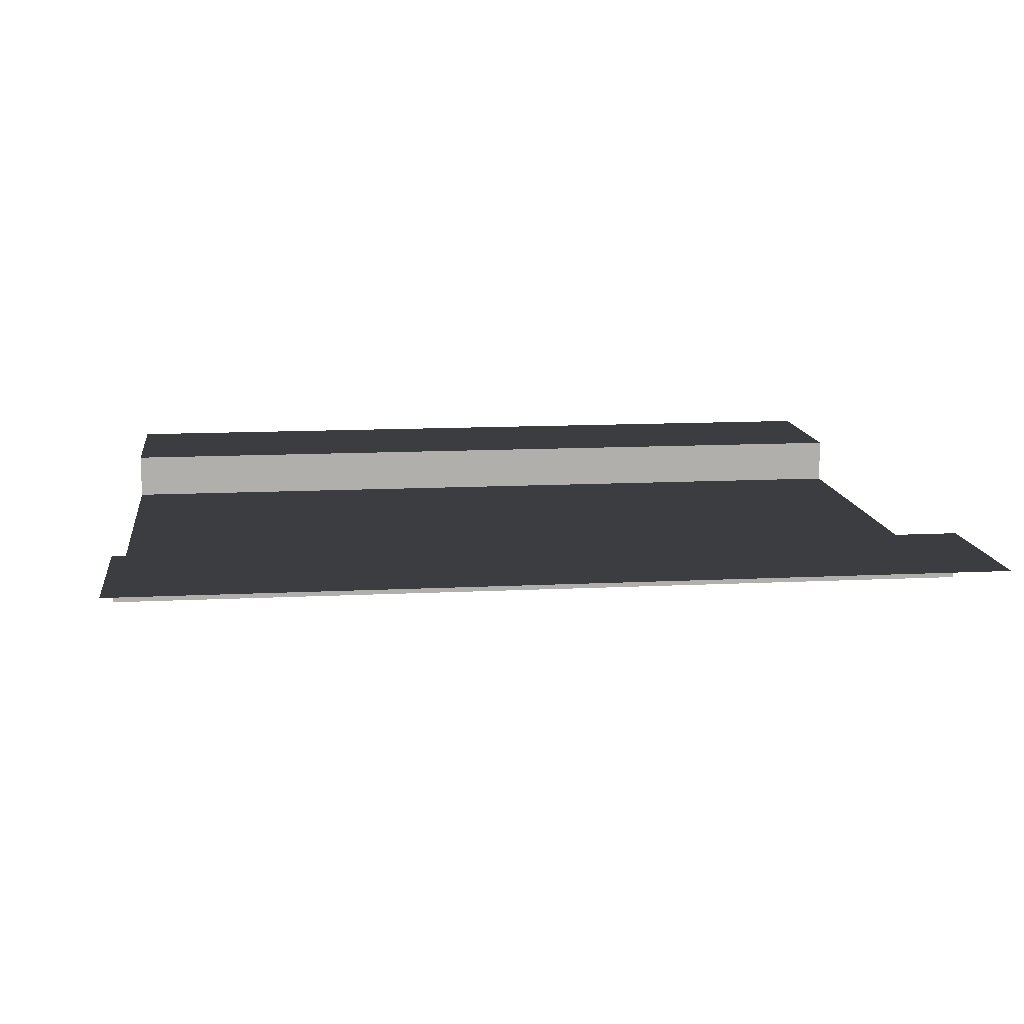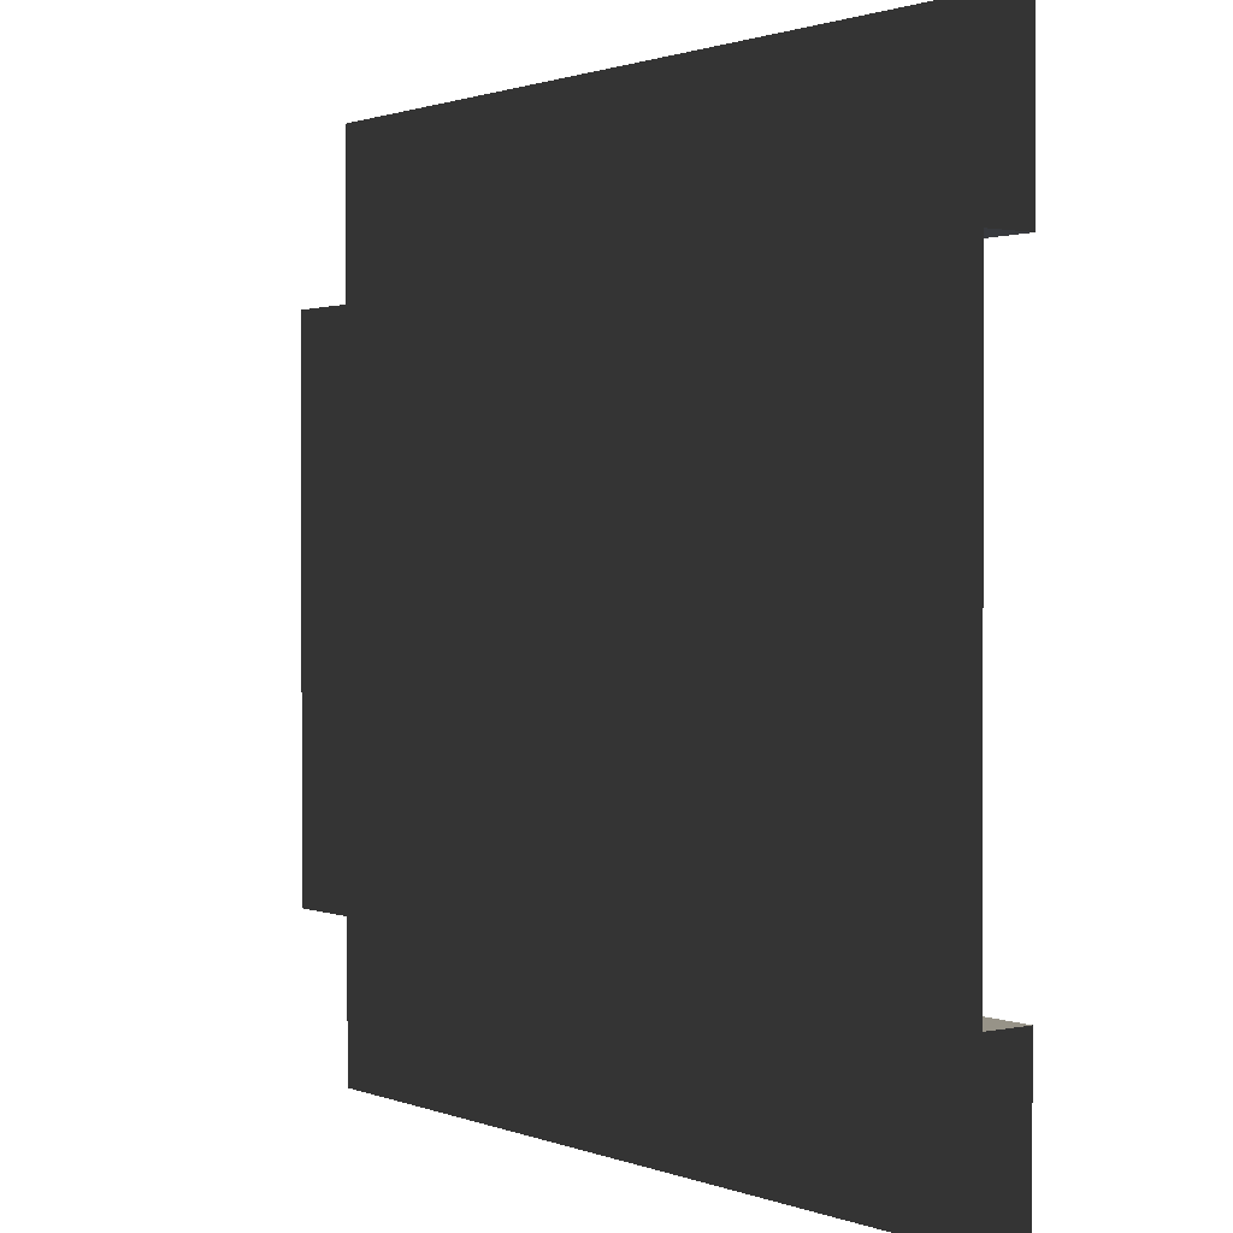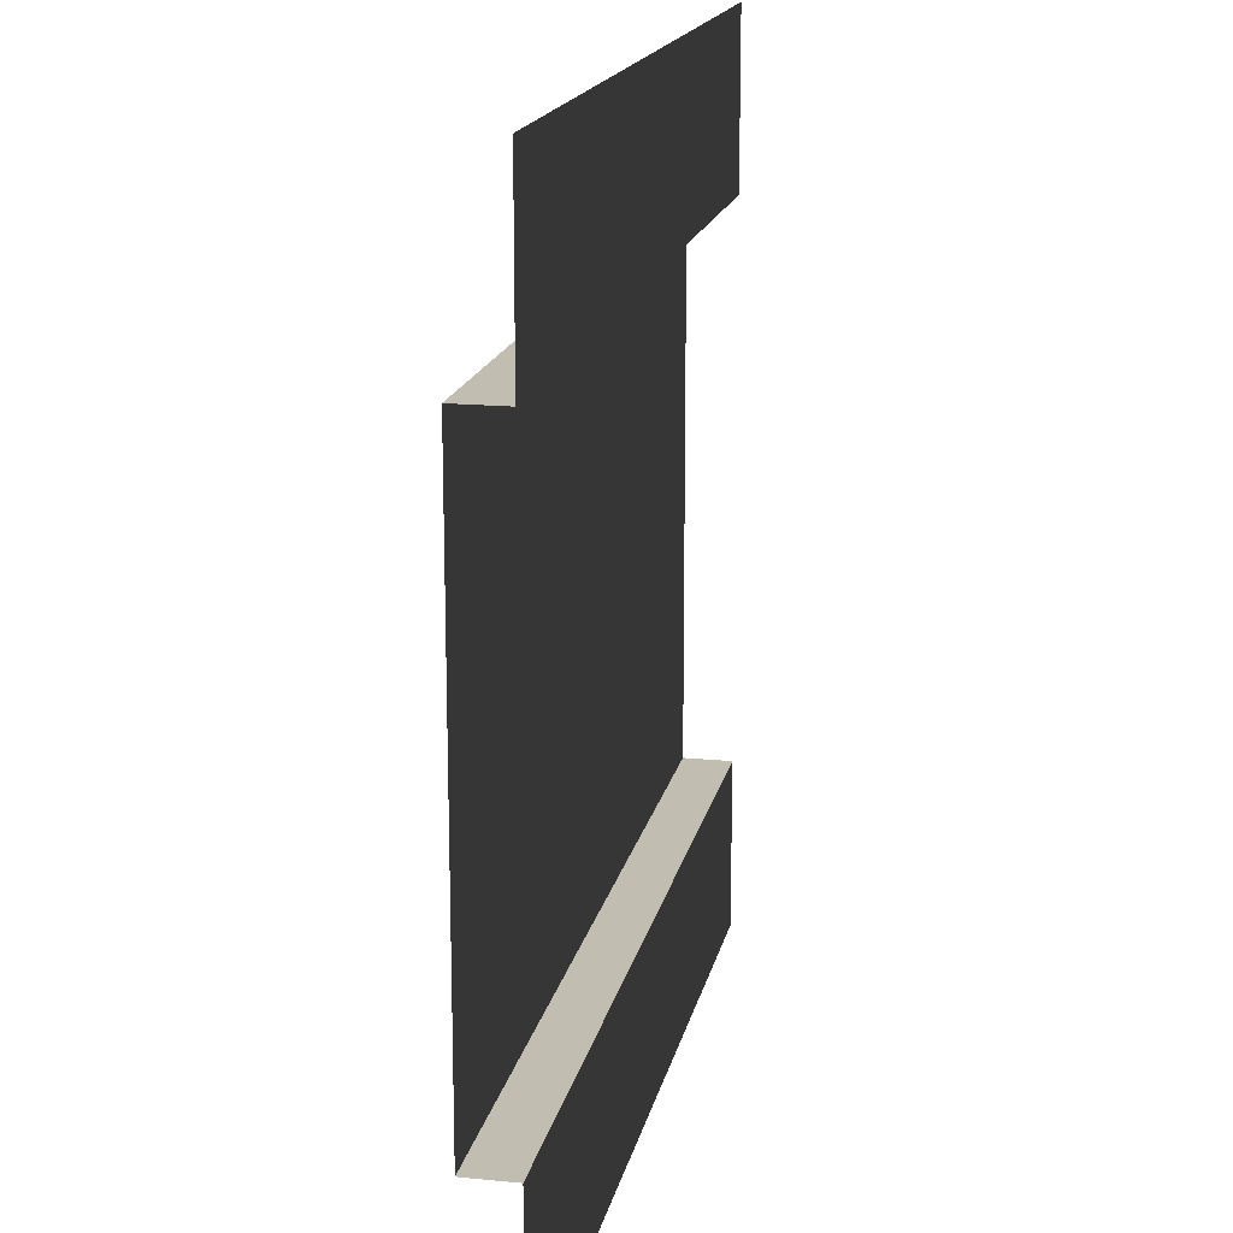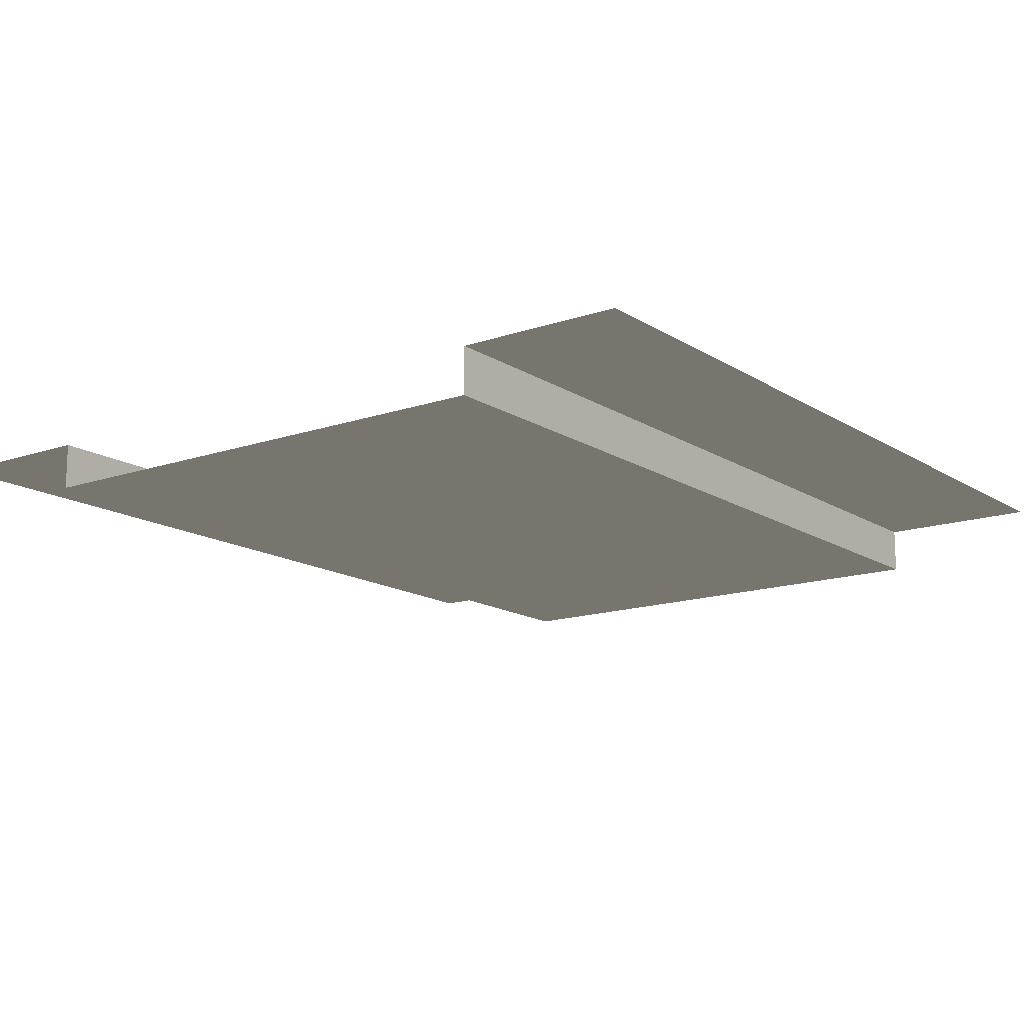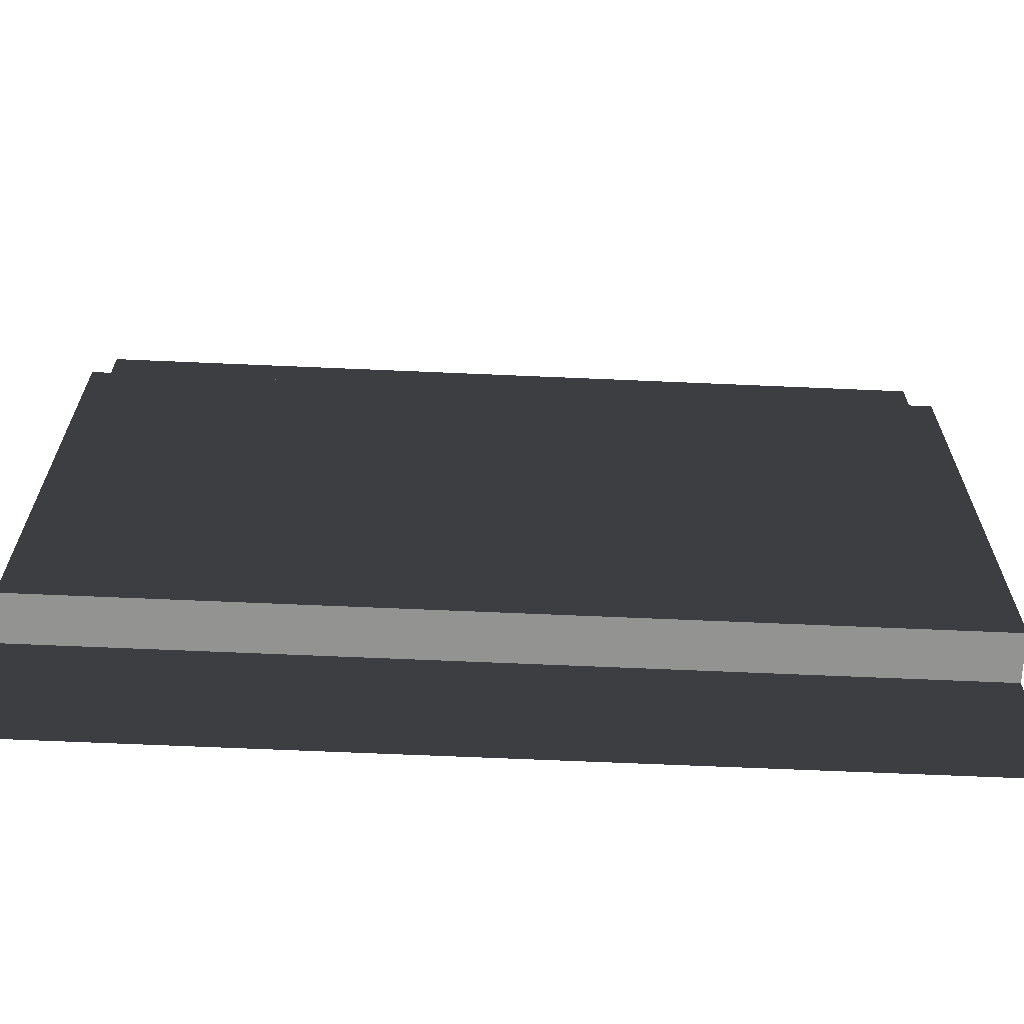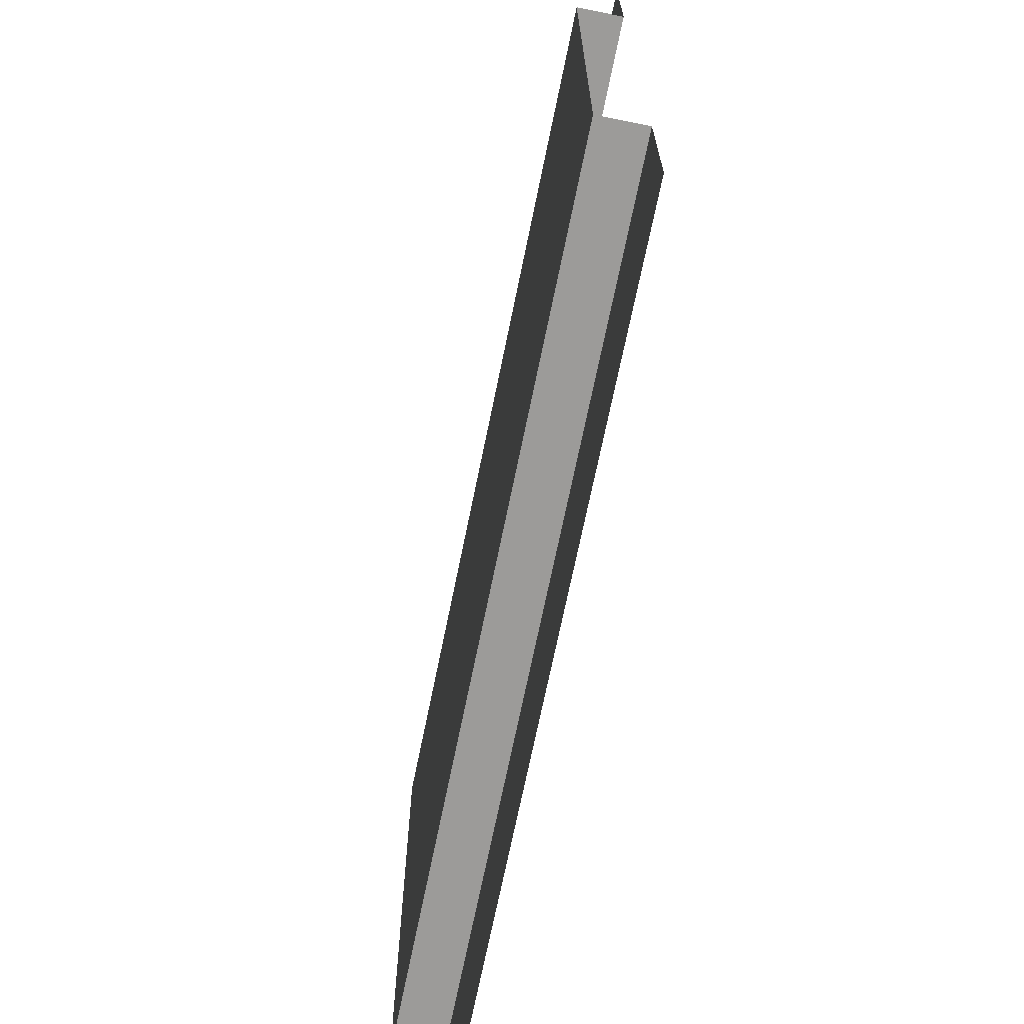
<metadata>
{"format":"obj","ext":"obj","renderer":"f3d","projection":"perspective","resolution":1024,"background":"white","views":[{"elev":12.2,"azim":-6.9,"up":"+Z"},{"elev":1.3,"azim":-127.1,"up":"+Y"},{"elev":16.7,"azim":-78.6,"up":"+Y"},{"elev":-14.7,"azim":-53.4,"up":"+Z"},{"elev":-66.6,"azim":177.5,"up":"+Y"},{"elev":-69.8,"azim":-101.5,"up":"+Y"}]}
</metadata>
<code>
v -1.113e-06 -2.384e-07 -7.825e-12
v -1.113e-06 0.9559 -7.825e-12
v 5 0.9559 -4.371e-07
v 5 -2.384e-07 -4.371e-07
v -1.113e-06 4.027 -7.825e-12
v -1.113e-06 5 -7.825e-12
v 5 5 -4.371e-07
v 5 4.027 -4.371e-07
v -1.113e-06 0.9559 -7.825e-12
v -1.743e-06 0.9559 -0.272
v 5 0.9559 -0.272
v 5 0.9559 -4.371e-07
v -1.743e-06 4.027 -0.272
v -1.113e-06 4.027 -7.825e-12
v 5 4.027 -4.371e-07
v 5 4.027 -0.272
v -1.743e-06 0.9559 -0.272
v -1.743e-06 4.027 -0.272
v 5 4.027 -0.272
v 5 0.9559 -0.272
g SD_Env_Wall_34_2312_18
f 1 3 2
f 1 4 3
f 5 7 6
f 5 8 7
f 9 11 10
f 9 12 11
f 13 15 14
f 13 16 15
f 17 19 18
f 17 20 19

</code>
